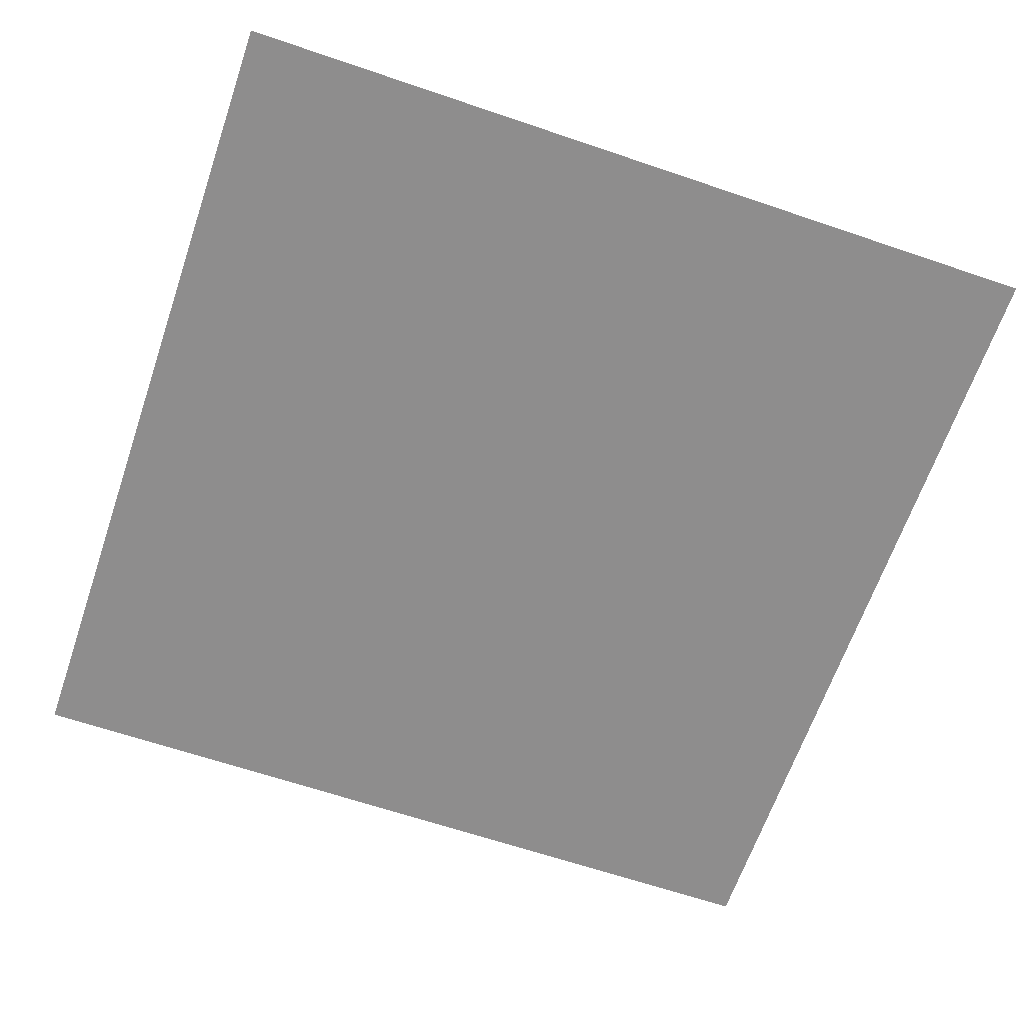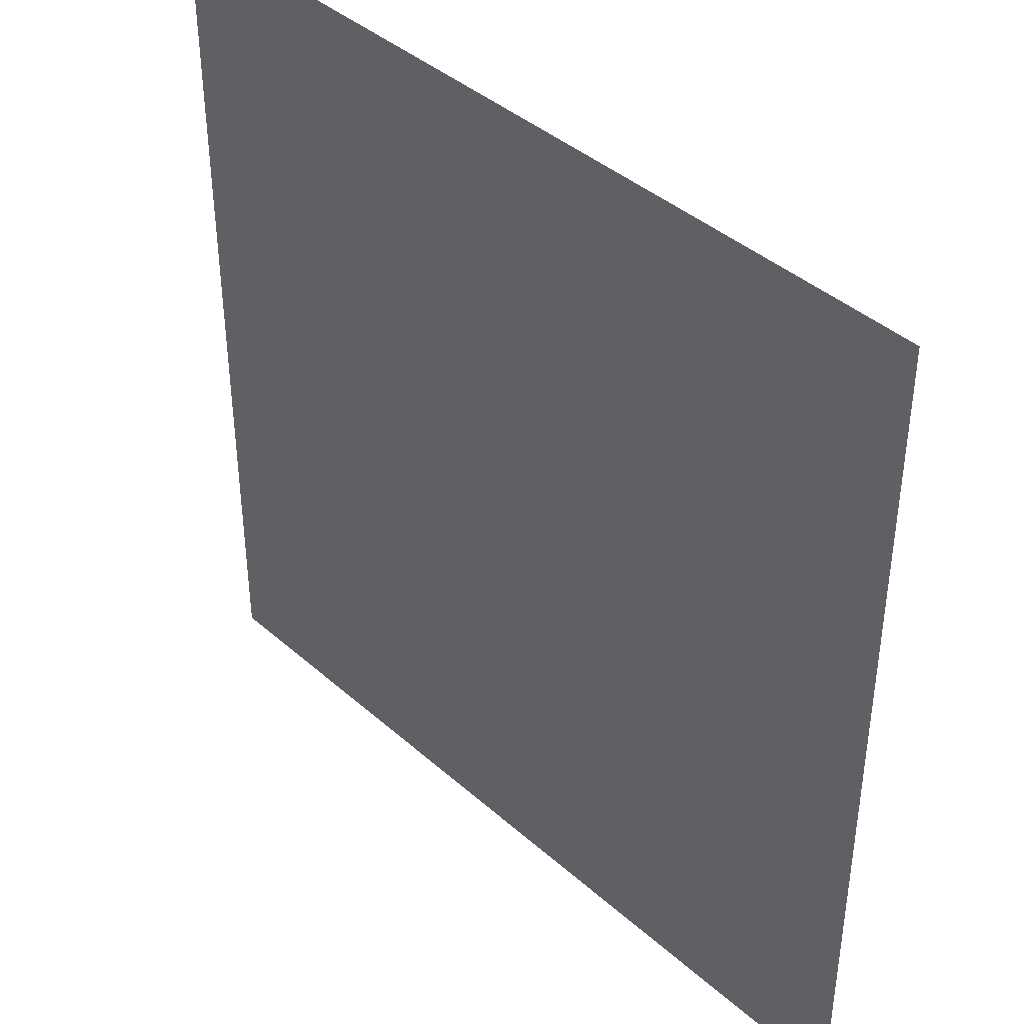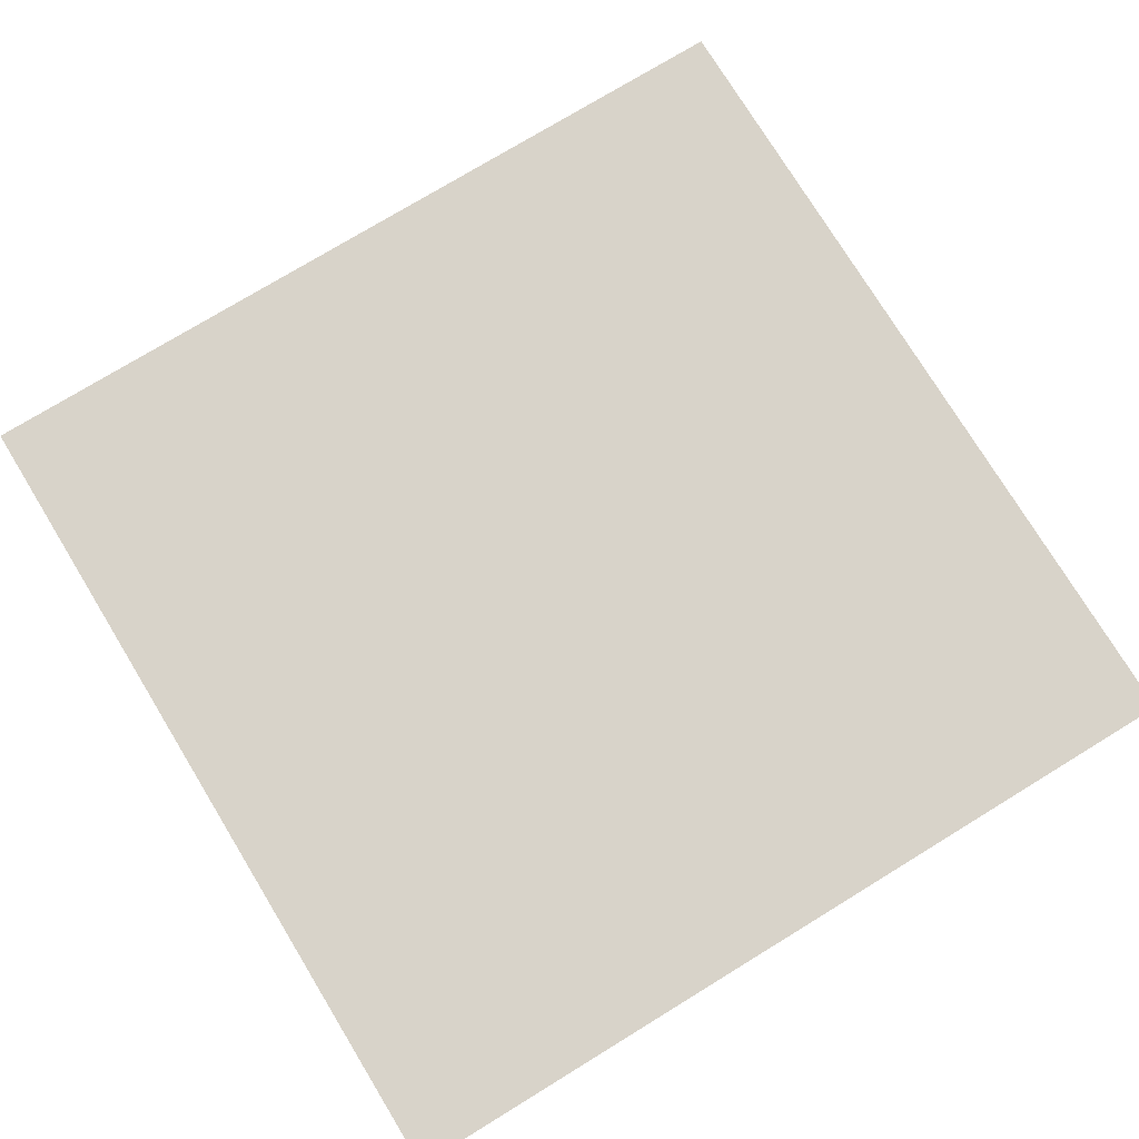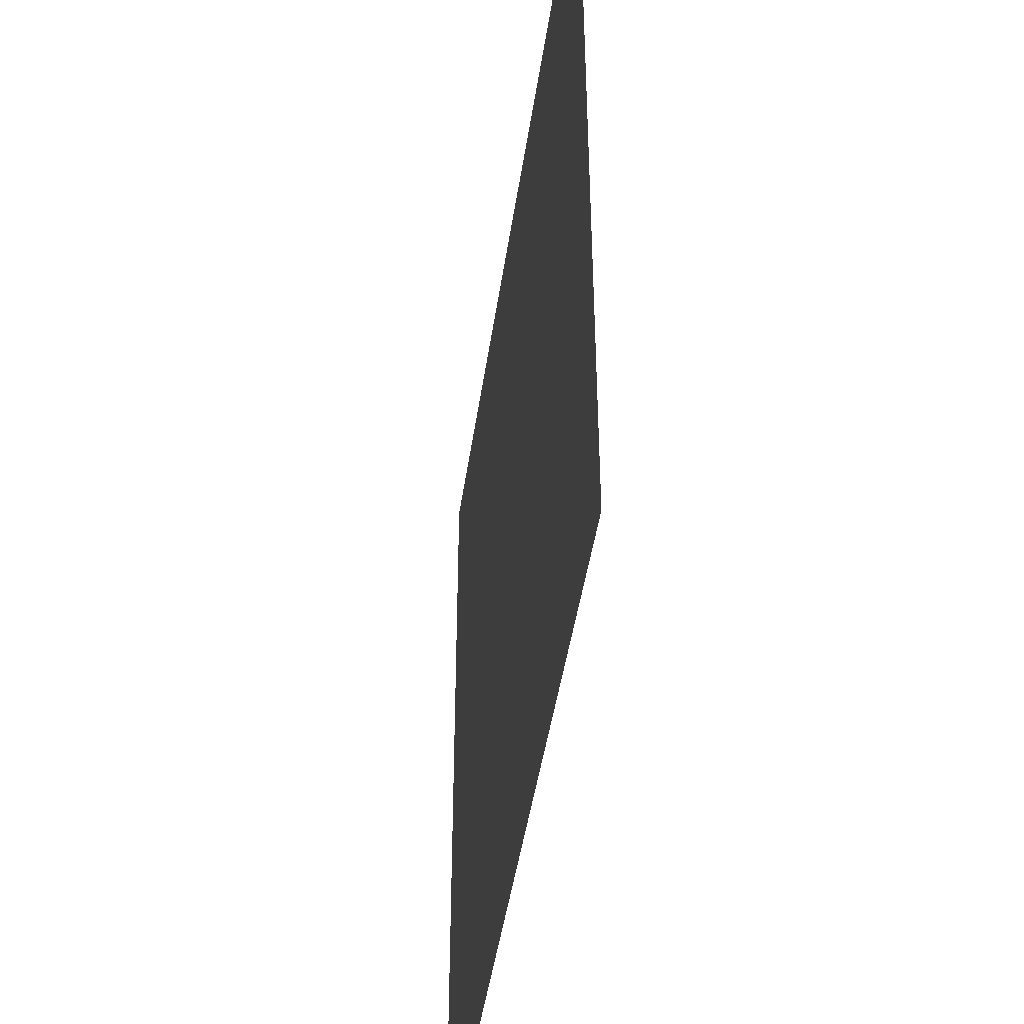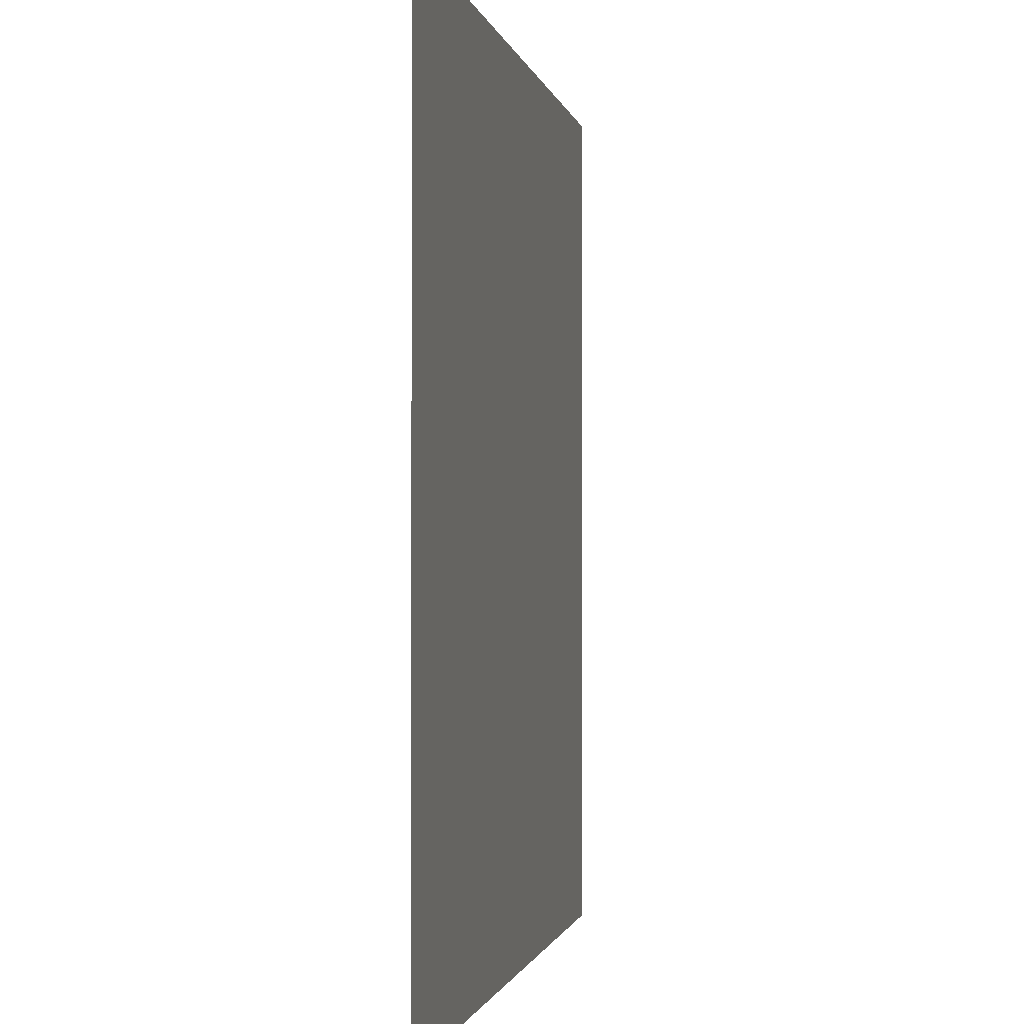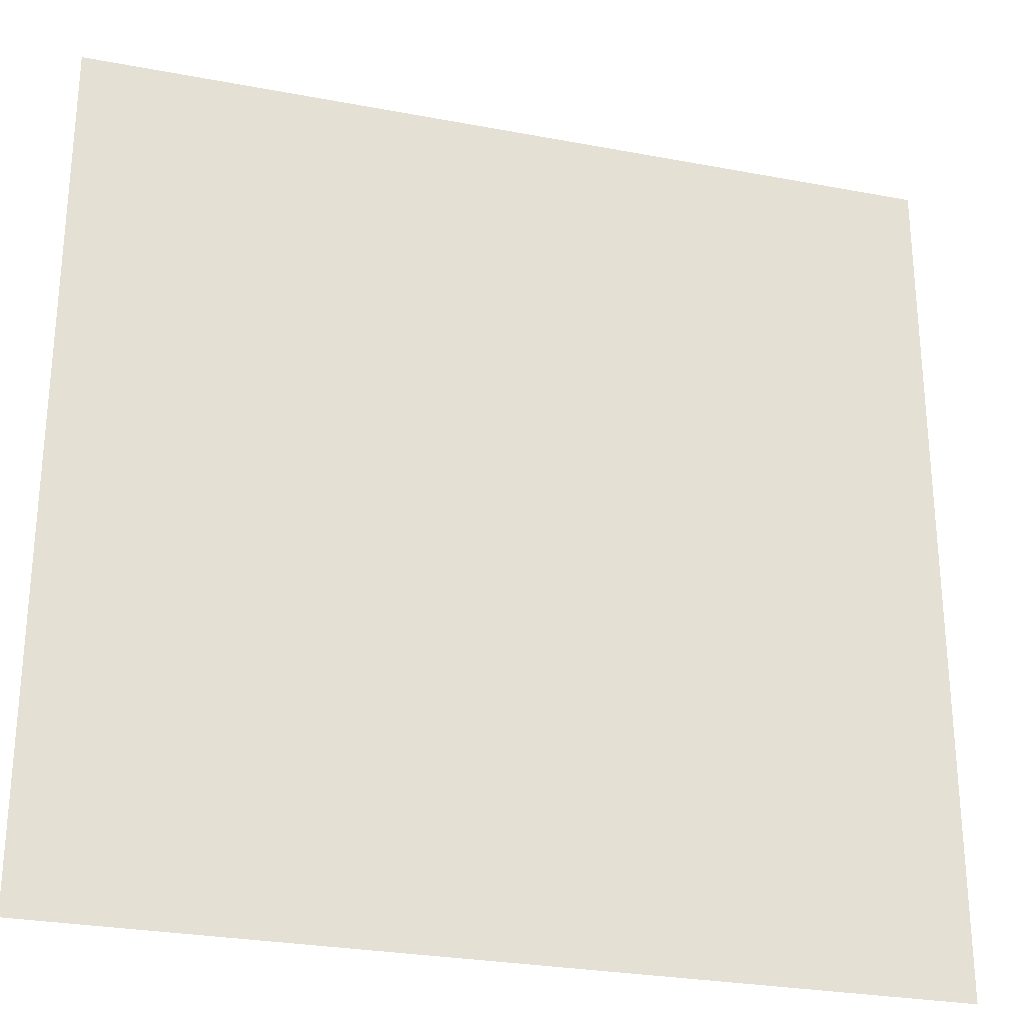
<metadata>
{"format":"obj","ext":"obj","renderer":"f3d","projection":"perspective","resolution":1024,"background":"white","views":[{"elev":-64.7,"azim":161.1,"up":"+Y"},{"elev":40.9,"azim":-133.0,"up":"+Z"},{"elev":76.0,"azim":148.6,"up":"+Y"},{"elev":-45.4,"azim":-98.2,"up":"+Z"},{"elev":-1.1,"azim":-79.8,"up":"+Z"},{"elev":-27.6,"azim":163.8,"up":"+Z"}]}
</metadata>
<code>
o Plane.001
v -1 0 1
v 1 0 1
v -1 0 -1
v 1 0 -1
f 1 2 4 3

</code>
